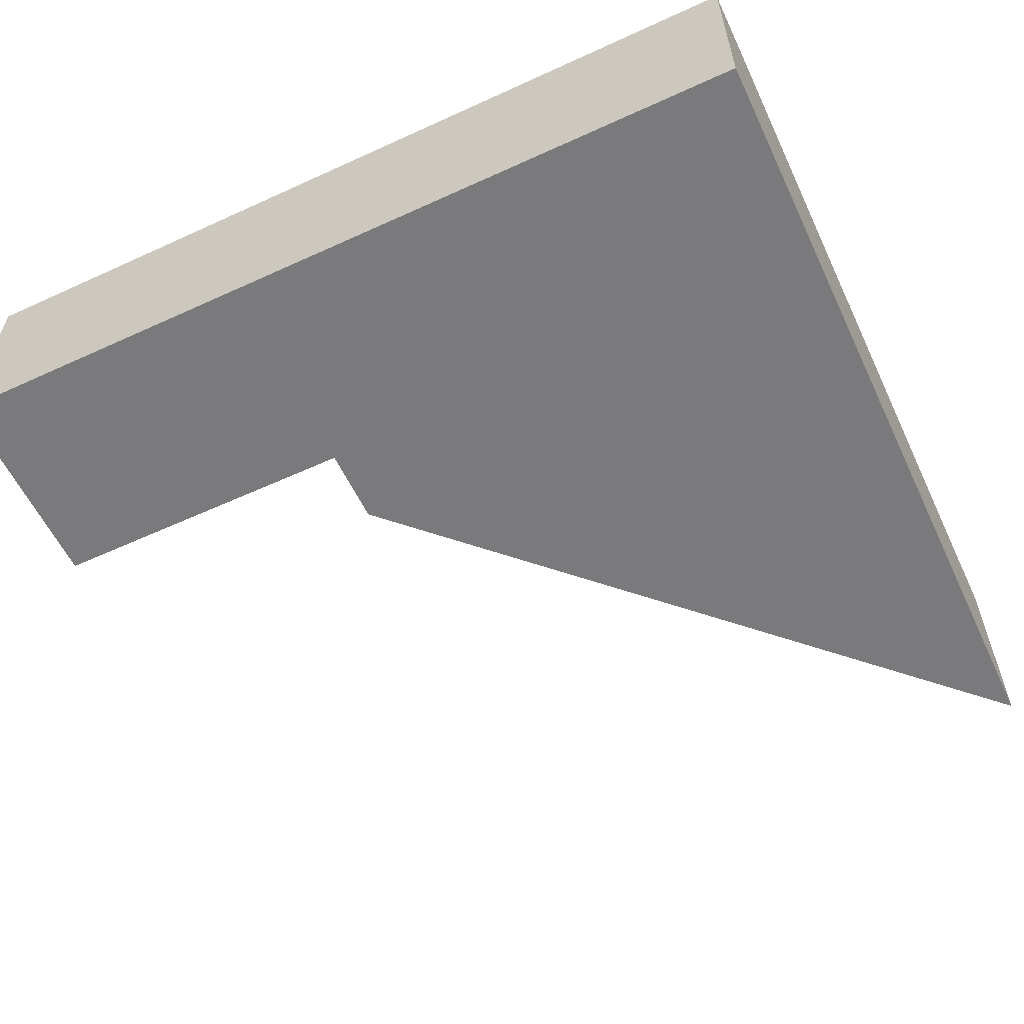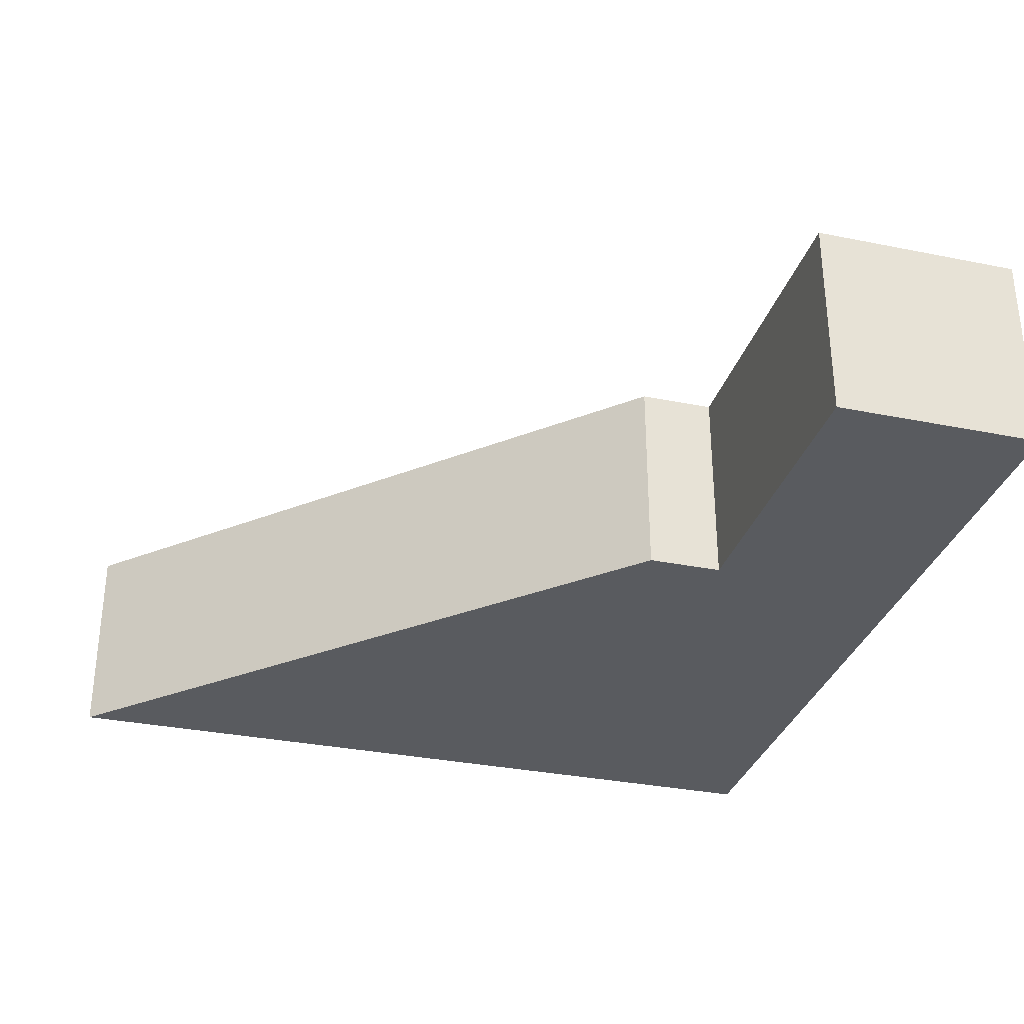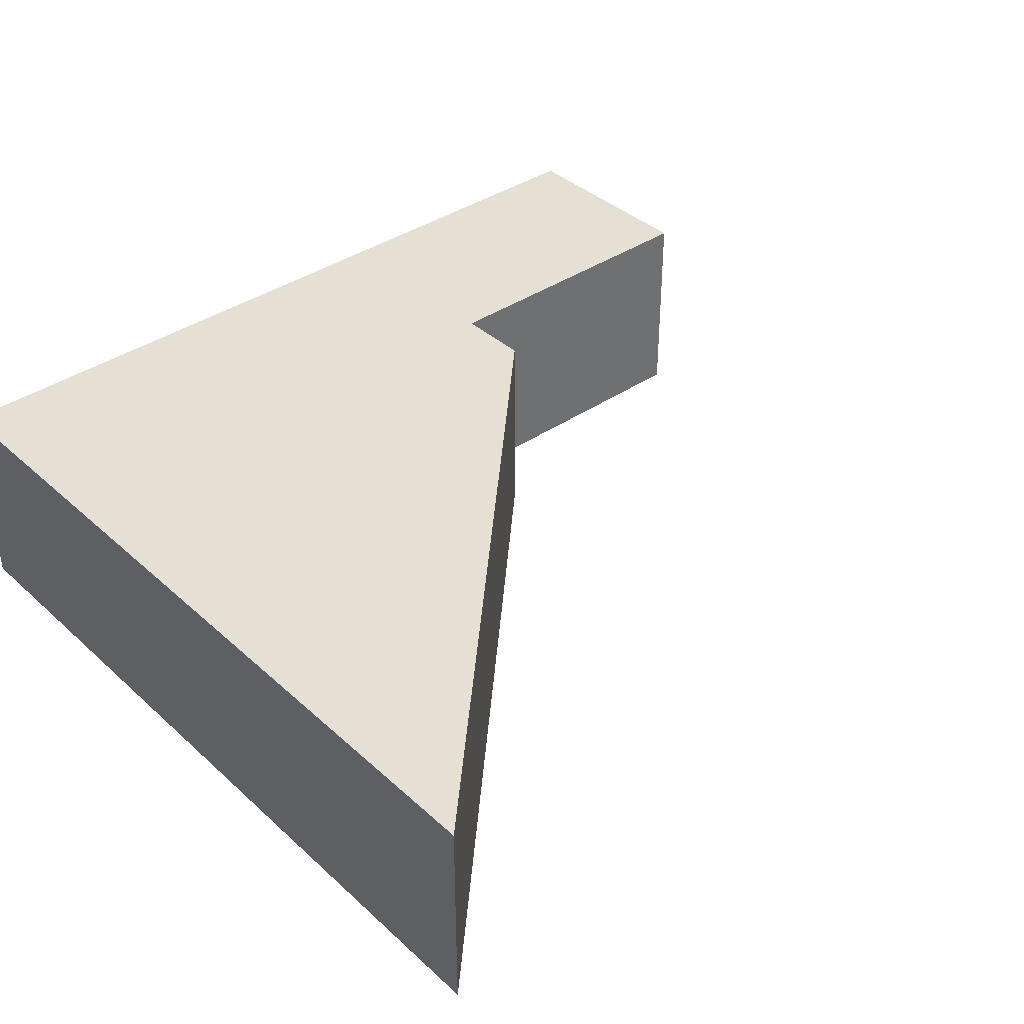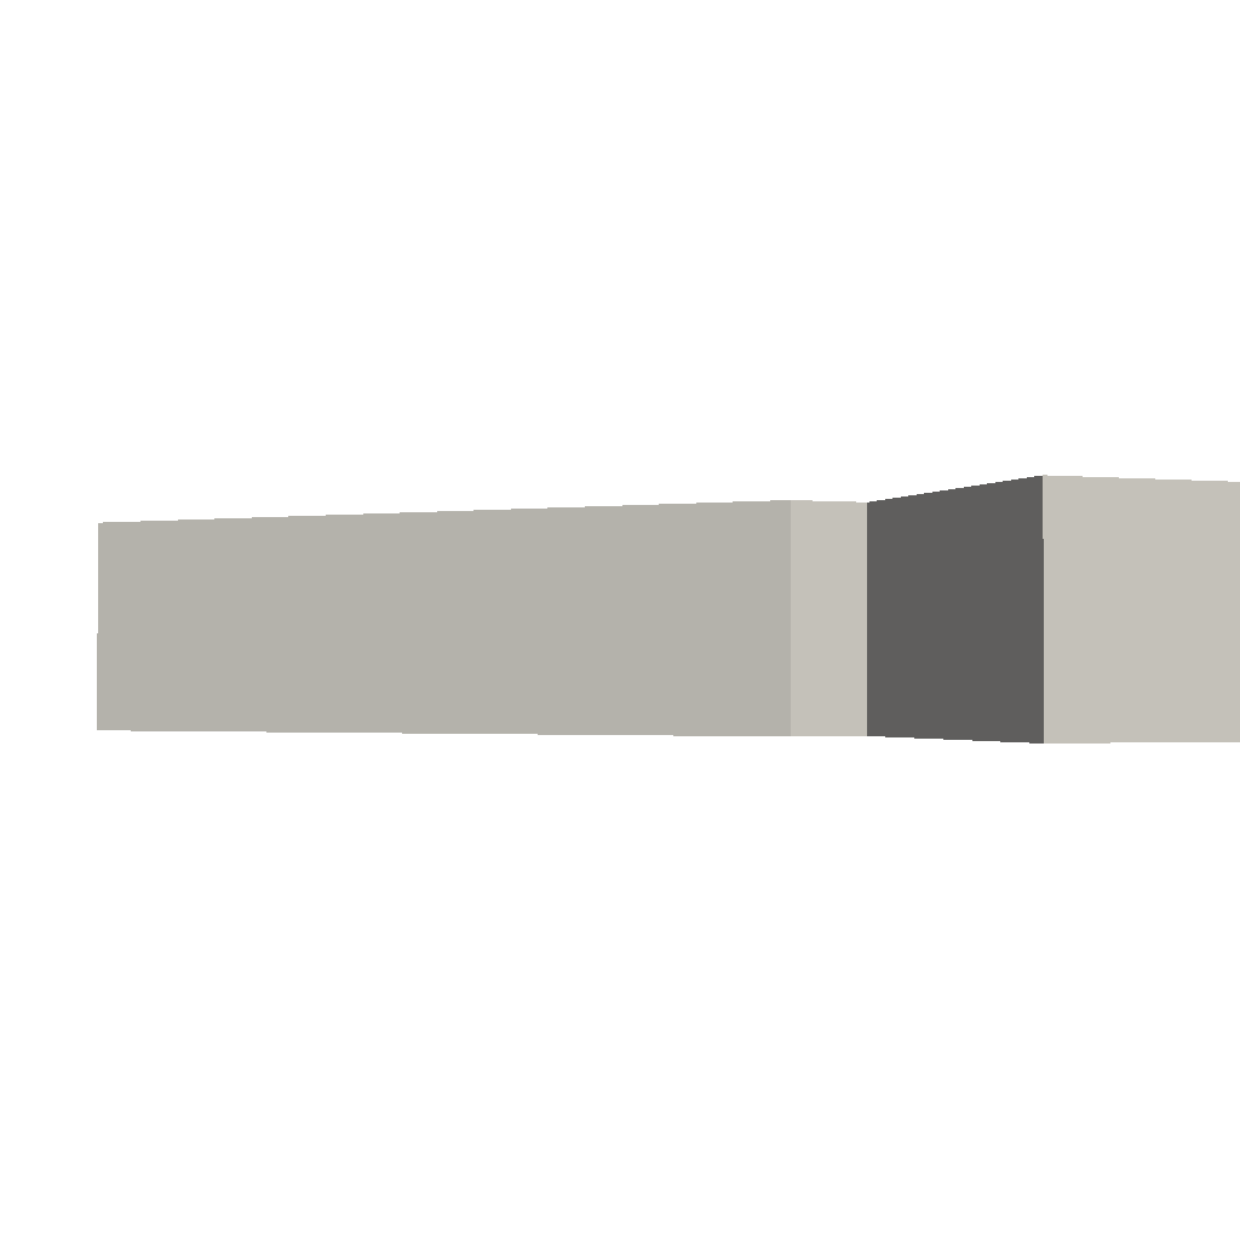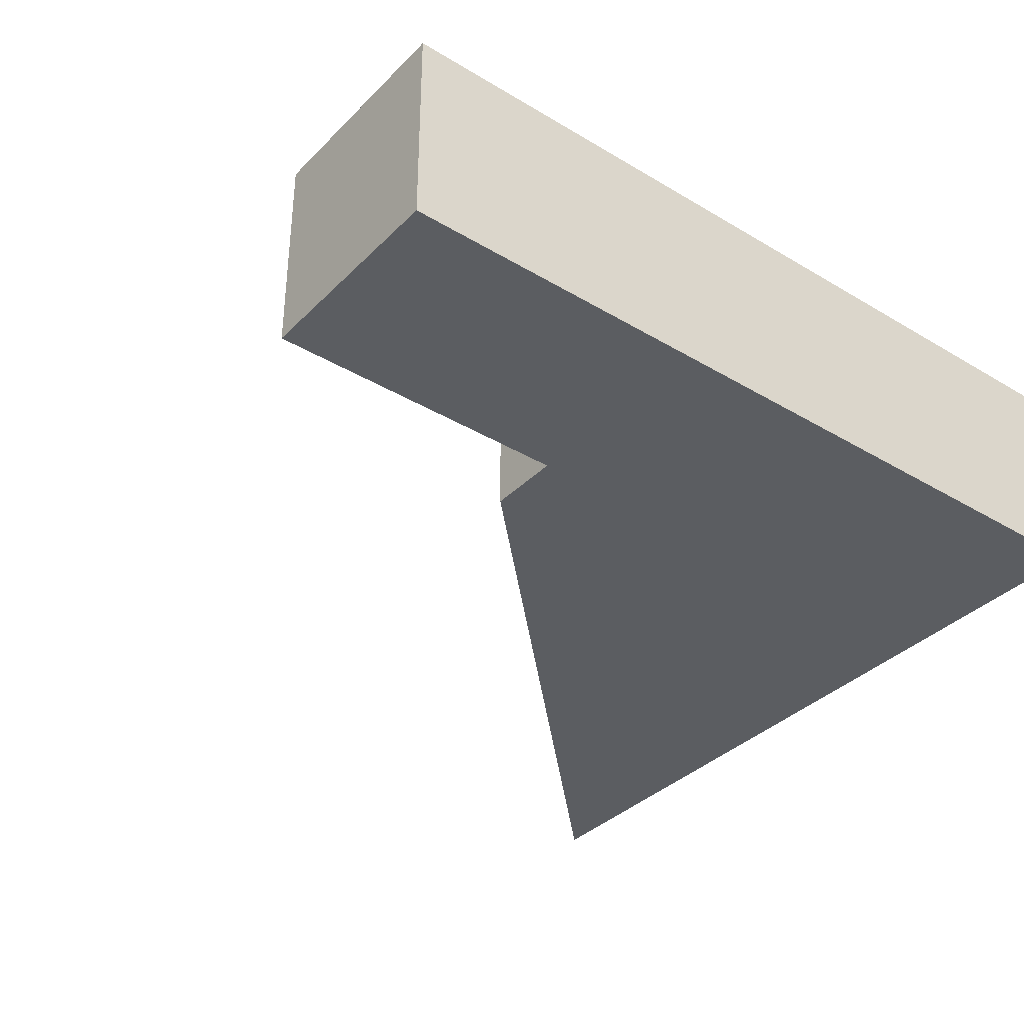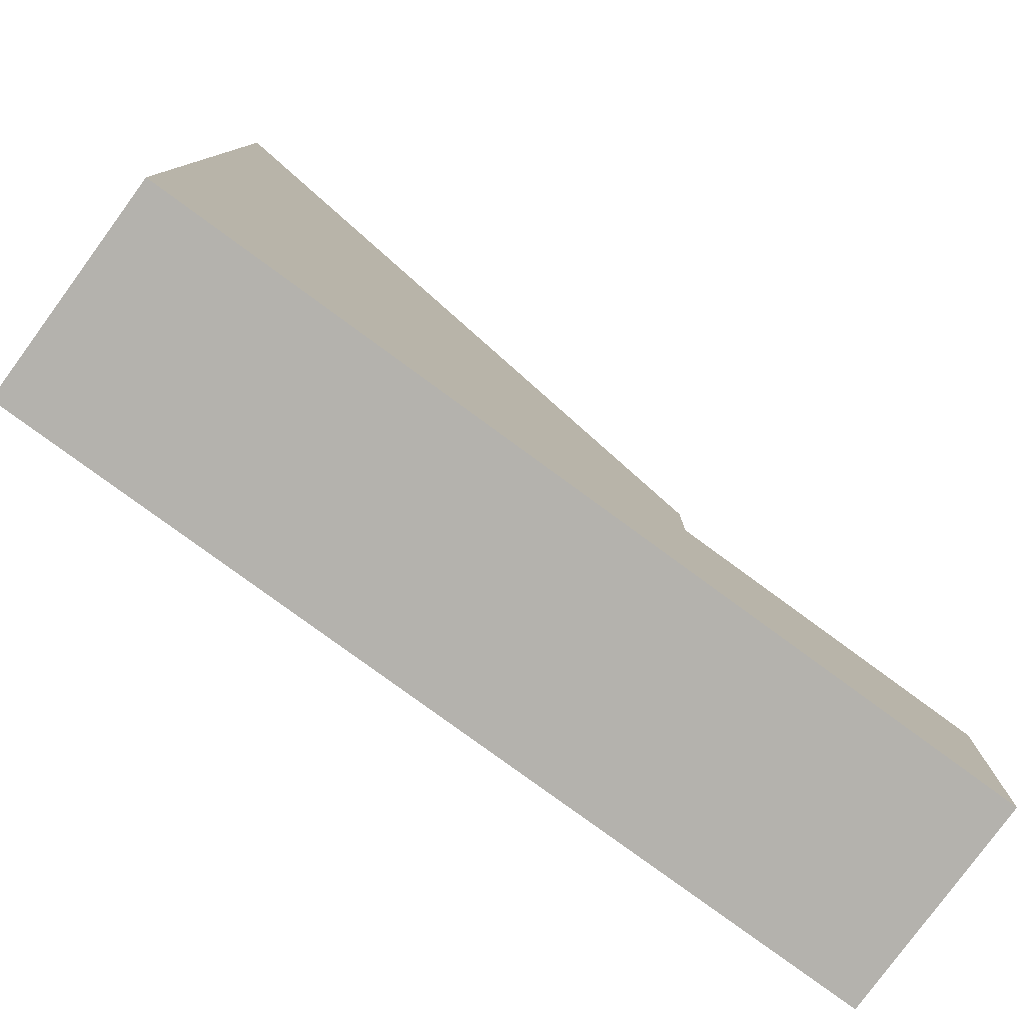
<metadata>
{"format":"obj","ext":"obj","renderer":"f3d","projection":"perspective","resolution":1024,"background":"white","views":[{"elev":-58.2,"azim":25.3,"up":"+Z"},{"elev":-32.2,"azim":-105.8,"up":"+Z"},{"elev":38.0,"azim":138.9,"up":"+Z"},{"elev":-1.5,"azim":-110.6,"up":"+Z"},{"elev":-36.1,"azim":-38.0,"up":"+Z"},{"elev":-79.5,"azim":143.8,"up":"+Y"}]}
</metadata>
<code>
o 4x4_bridge_base_parapet
v -0 0 -0
v 4 -0 -0
v 1.481 -0 -0
v 4 3.867 -0
v 1.481 1.36 -0
v -0 1 -0
v -0 0 -1
v 1.481 1 -1
v 4 -0 -1
v 1.481 -0 -1
v 4 3.867 -1
v 1.481 1.36 -1
v -0 1 -1
v 4 1 -0
v 4 1 -1
v 1.481 1 -0
f 14 4 5 16
f 1 3 16 6
f 5 12 8 16
f 16 8 13 6
f 13 7 1 6
f 10 9 2 3
f 15 14 2 9
f 7 10 3 1
f 15 9 10 8
f 7 13 8 10
f 12 5 4 11
f 11 4 14 15
f 2 14 16 3
f 11 15 8 12

</code>
